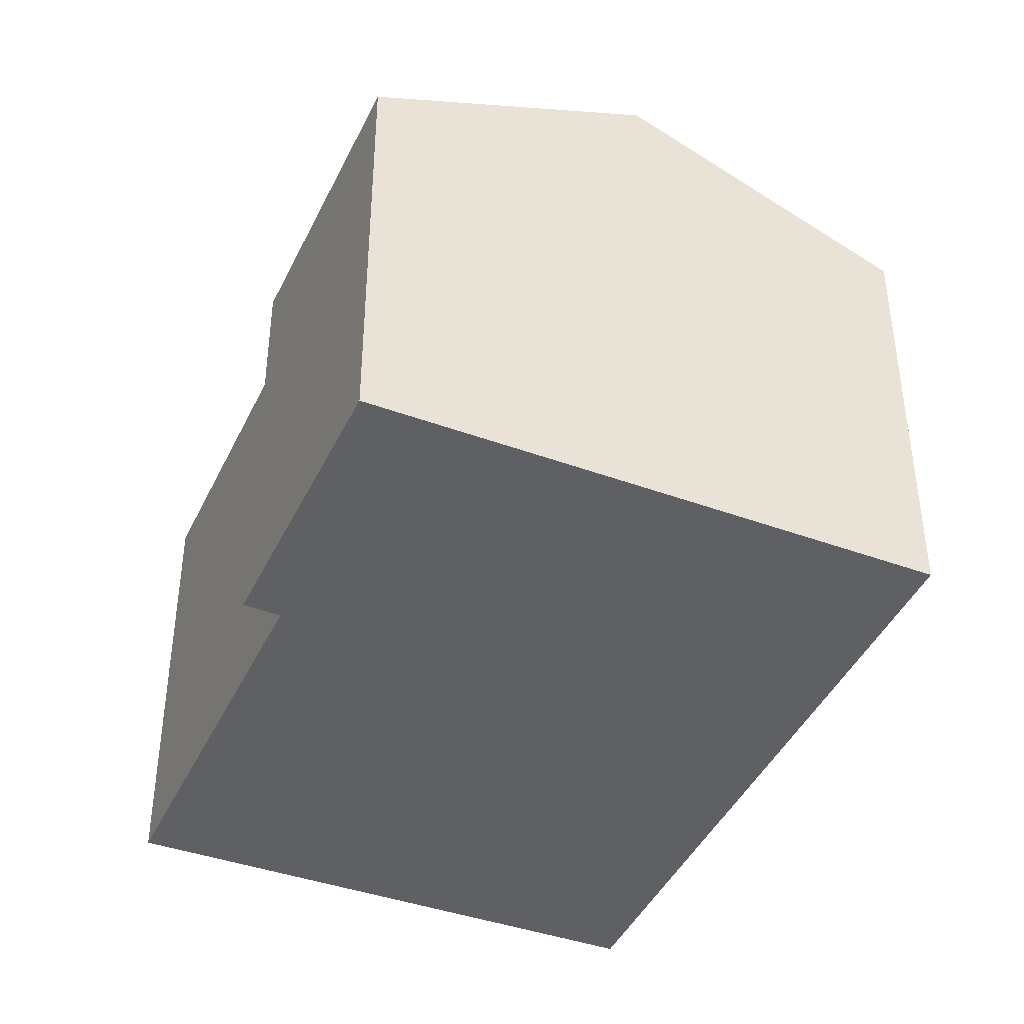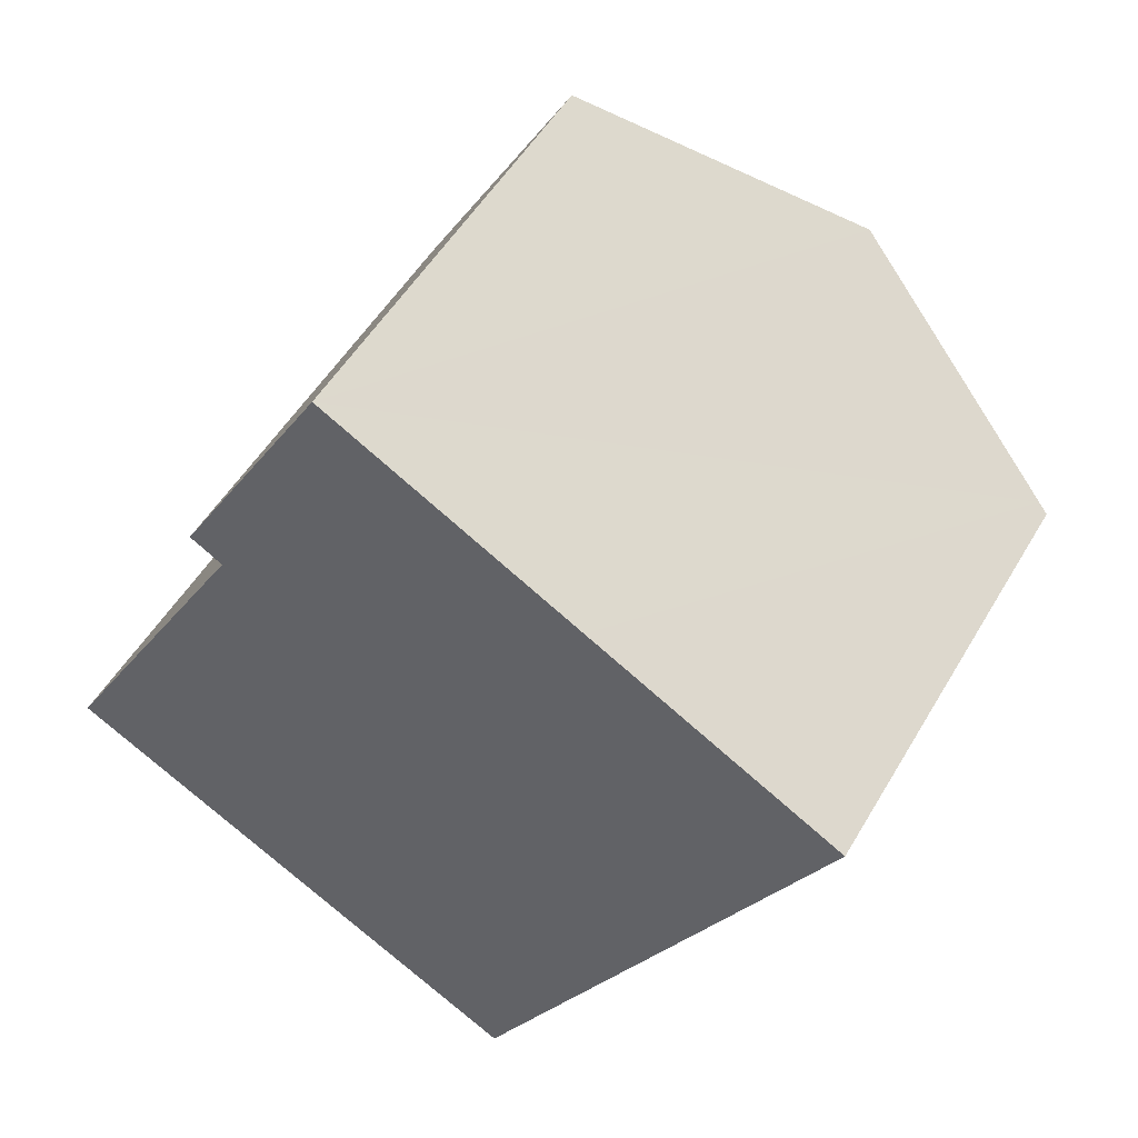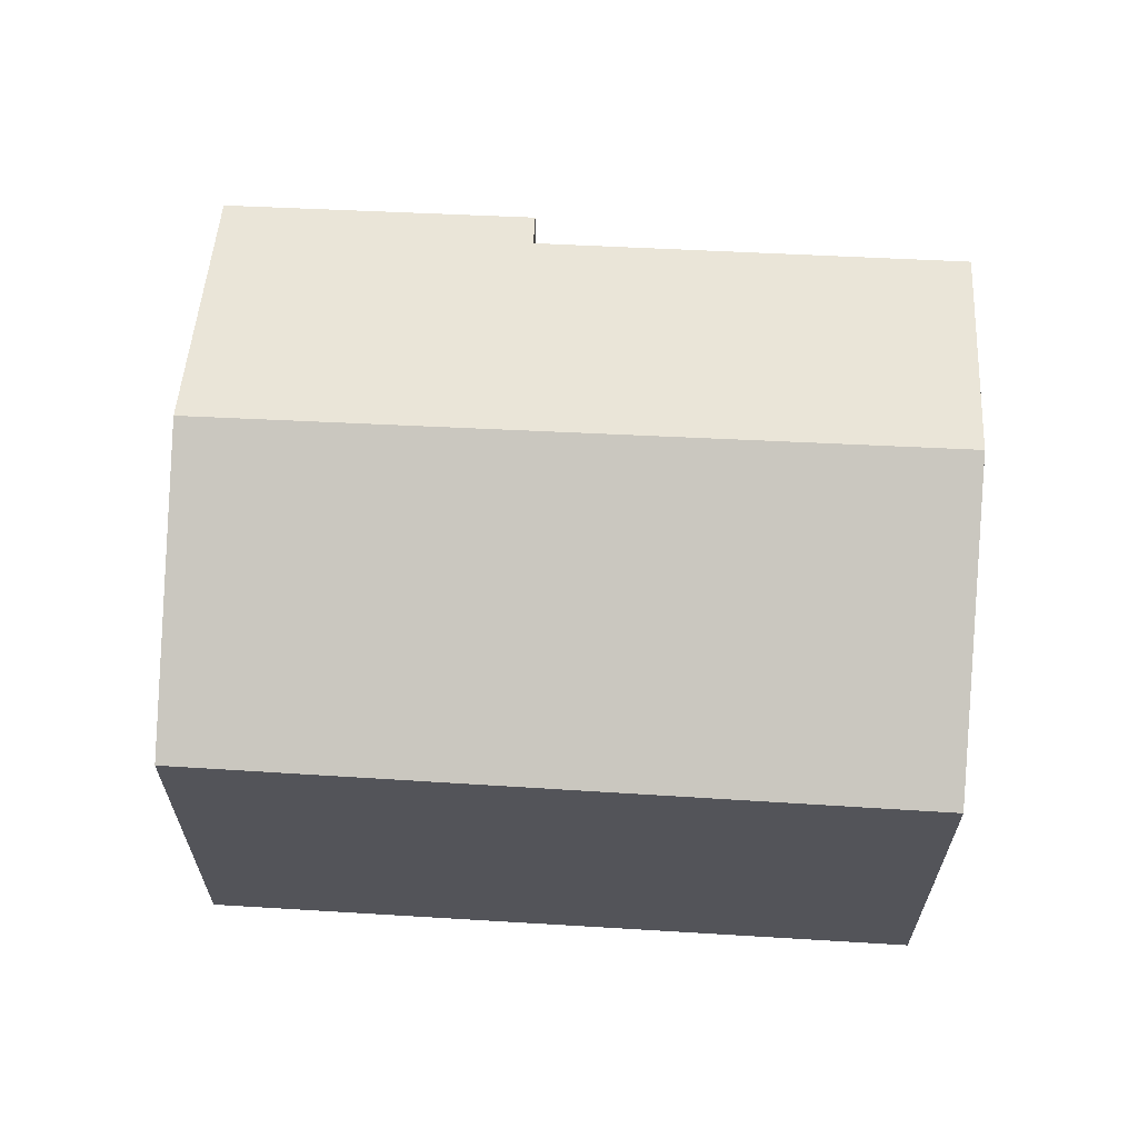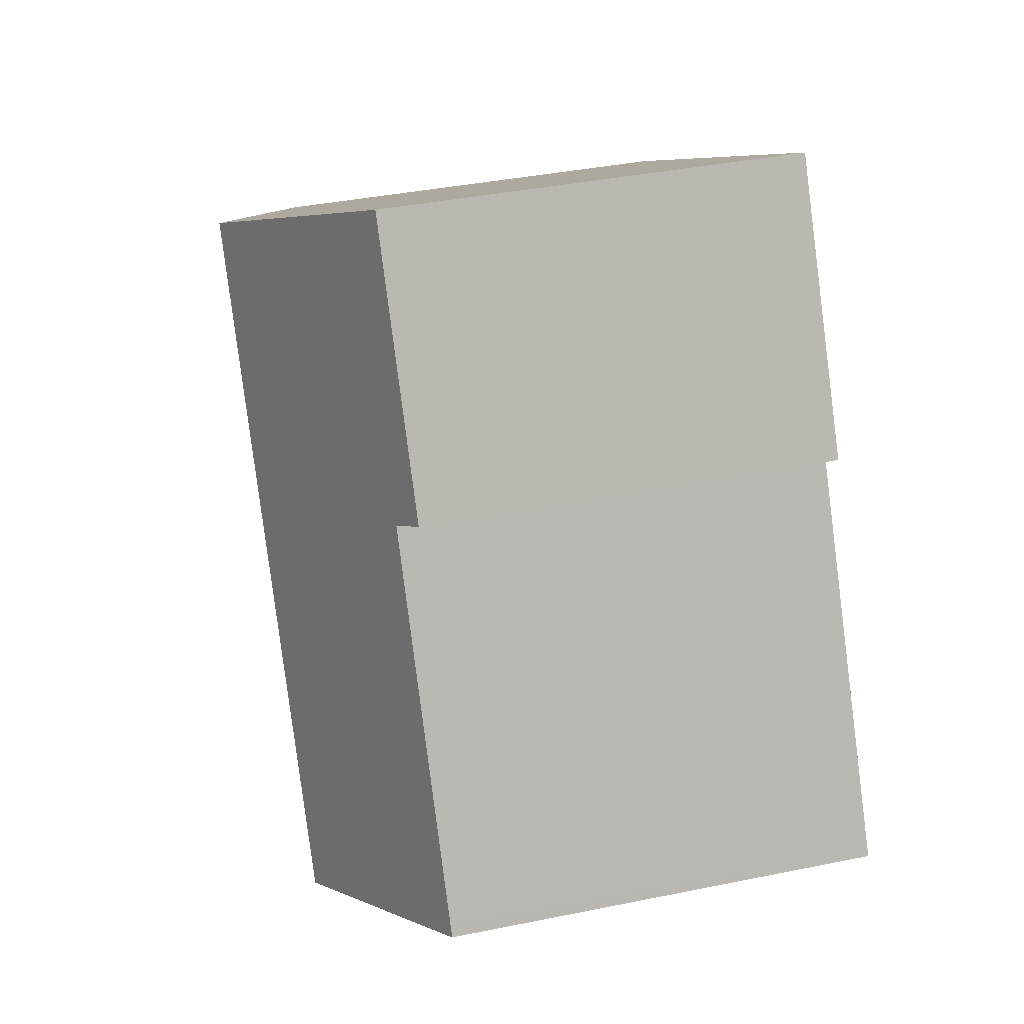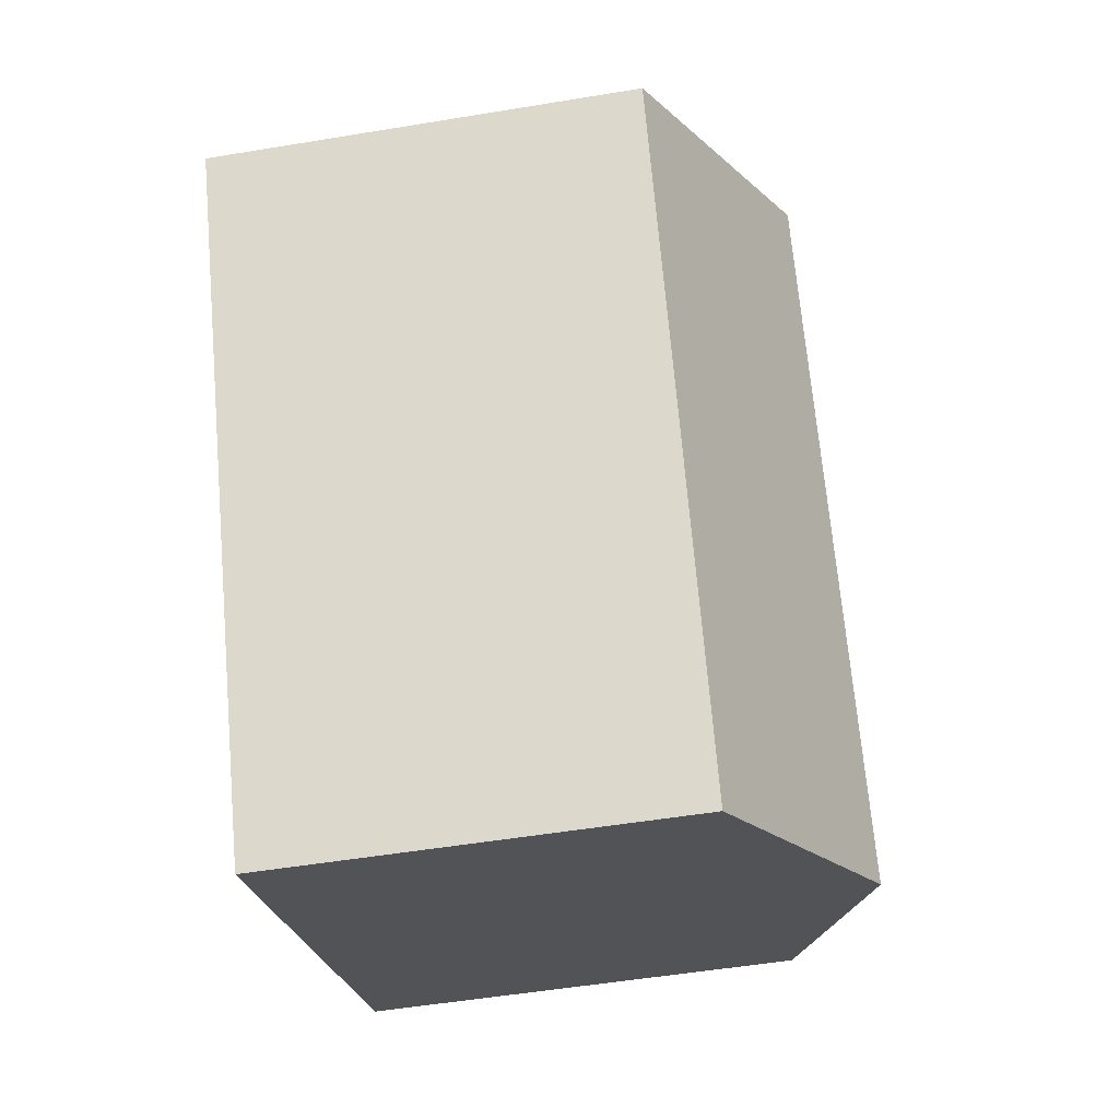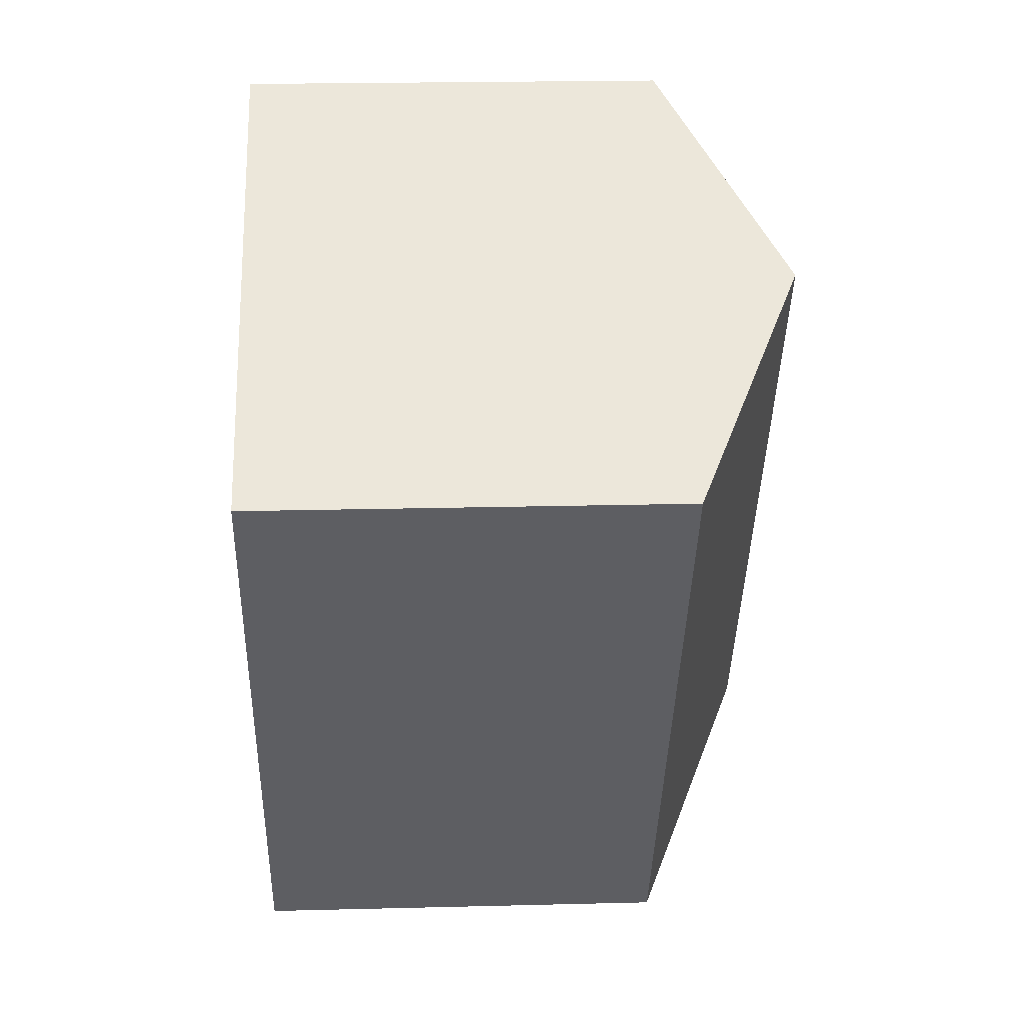
<metadata>
{"format":"obj","ext":"obj","renderer":"f3d","projection":"perspective","resolution":1024,"background":"white","views":[{"elev":-42.3,"azim":6.3,"up":"+Y"},{"elev":51.0,"azim":29.4,"up":"+Z"},{"elev":66.2,"azim":123.1,"up":"+Y"},{"elev":38.4,"azim":-104.5,"up":"+Z"},{"elev":-51.8,"azim":100.2,"up":"+Z"},{"elev":21.1,"azim":87.4,"up":"+Z"}]}
</metadata>
<code>
v  12.17 9.613 -3.81
v  18.66 9.797 8.158
v  18.9 9.686 8.021
v  10.88 9.599 -6.08
v  10.85 9.613 -6.063
v  4.997 12.35 -2.792
v  13.25 12.35 11.29
v  7.552 9.661 14.59
v  4.389 9.812 8.465
v  4.055 9.654 8.66
v  4.792 10.01 8.21
v  0.014 10.01 0.023
v  1.572 10.75 -0.879
v  0 10.01 6.132e-16
v  0.148 10.01 0.254
v  0 0 0
v  0.014 -1.408e-18 0.023
v  4.792 -5.027e-16 8.21
v  0.148 -1.555e-17 0.254
v  7.552 -8.933e-16 14.59
v  4.055 -5.303e-16 8.66
v  4.389 -5.183e-16 8.465
v  10.88 3.723e-16 -6.08
v  1.572 5.382e-17 -0.879
v  10.85 3.713e-16 -6.063
v  4.997 1.71e-16 -2.792
v  13.25 -6.913e-16 11.29
v  18.9 -4.911e-16 8.021
v  18.66 -4.995e-16 8.158
v  12.17 2.333e-16 -3.81
g defaultobject
f 1 2 3
f 2 1 4
f 2 4 5
f 2 5 6
f 2 6 7
f 8 9 10
f 9 8 11
f 12 13 14
f 13 12 15
f 13 15 11
f 13 11 6
f 6 11 7
f 7 11 8
f 16 12 14
f 12 16 17
f 17 15 12
f 15 17 11
f 11 17 18
f 18 17 19
f 10 20 8
f 20 10 21
f 18 9 11
f 9 18 22
f 22 10 9
f 10 22 21
f 23 5 4
f 5 23 6
f 6 23 13
f 13 23 14
f 14 23 24
f 14 24 16
f 24 23 25
f 24 25 26
f 20 7 8
f 7 20 2
f 2 20 27
f 2 27 3
f 3 27 28
f 28 27 29
f 28 1 3
f 1 28 30
f 1 30 4
f 4 30 23
f 30 25 23
f 25 30 26
f 26 30 28
f 26 28 24
f 24 28 29
f 24 29 27
f 24 27 16
f 16 27 17
f 17 27 19
f 19 27 18
f 18 27 20
f 18 20 22
f 22 20 21

</code>
